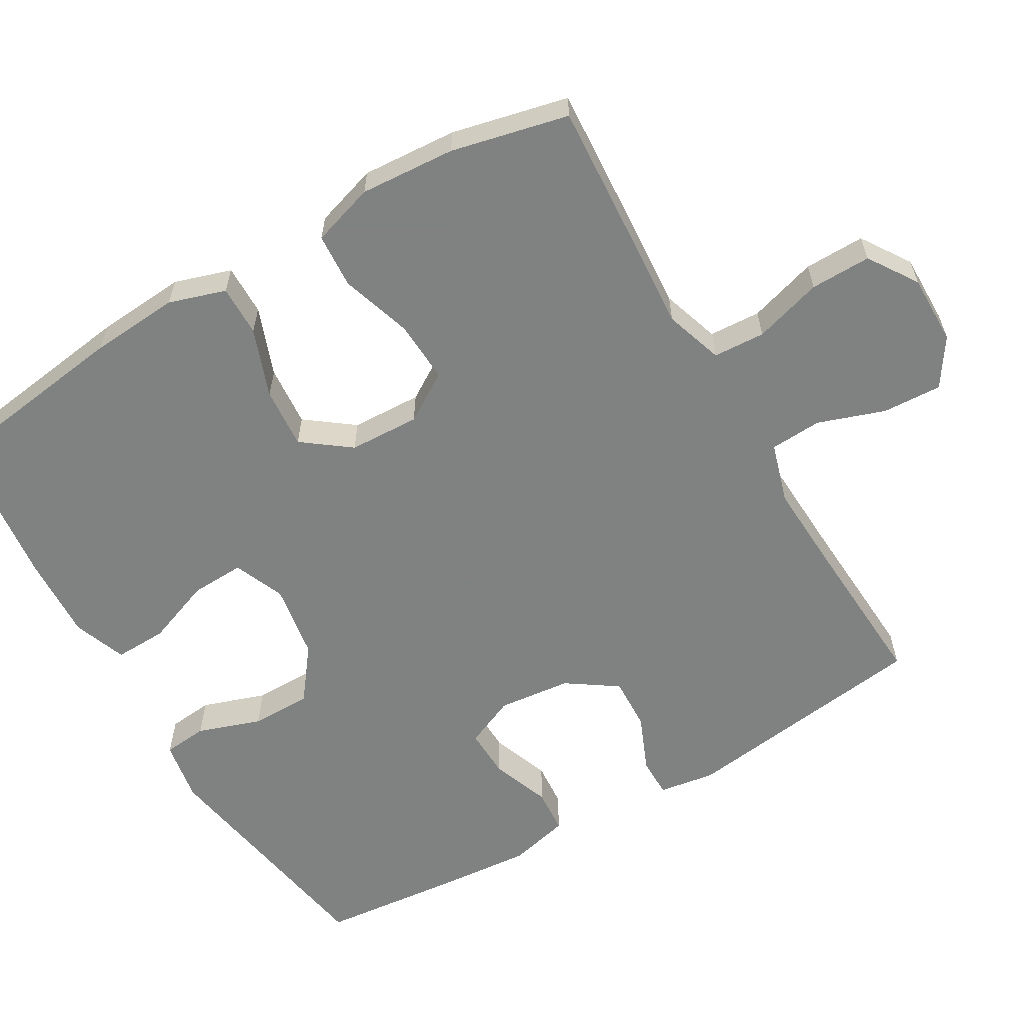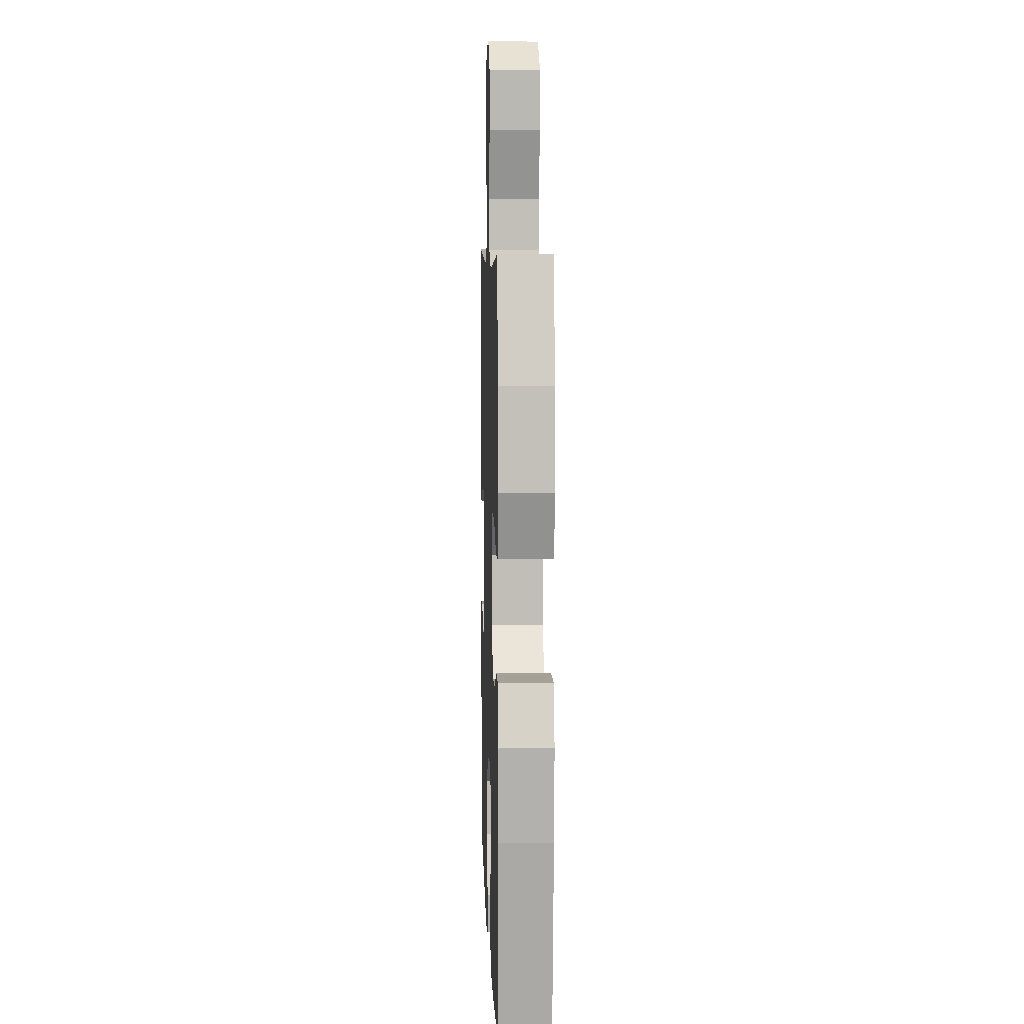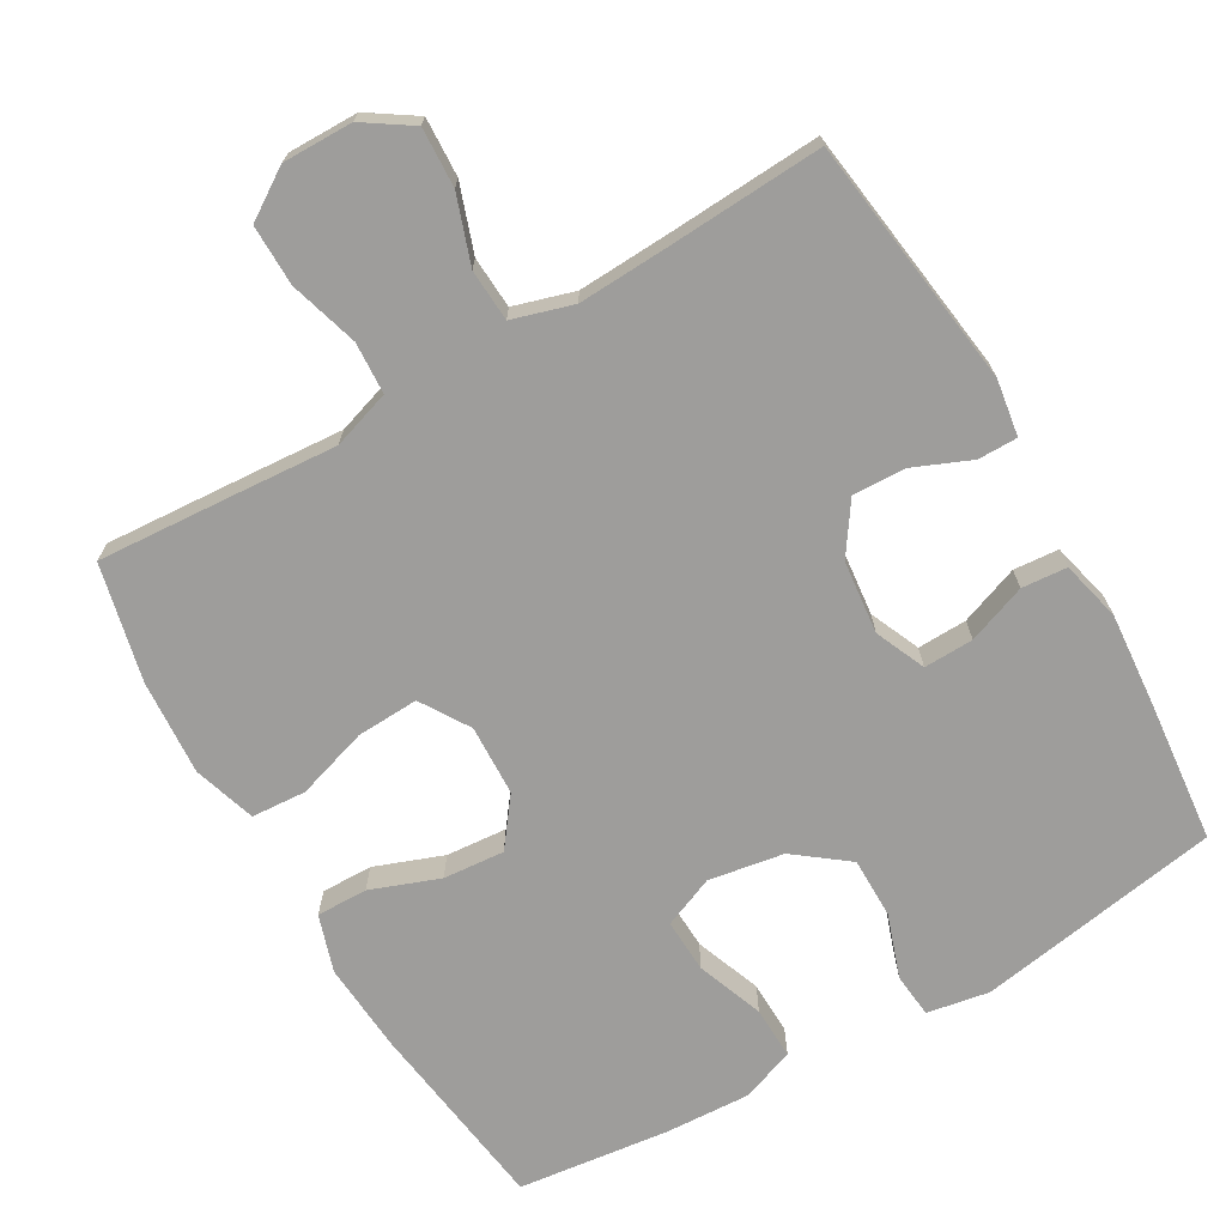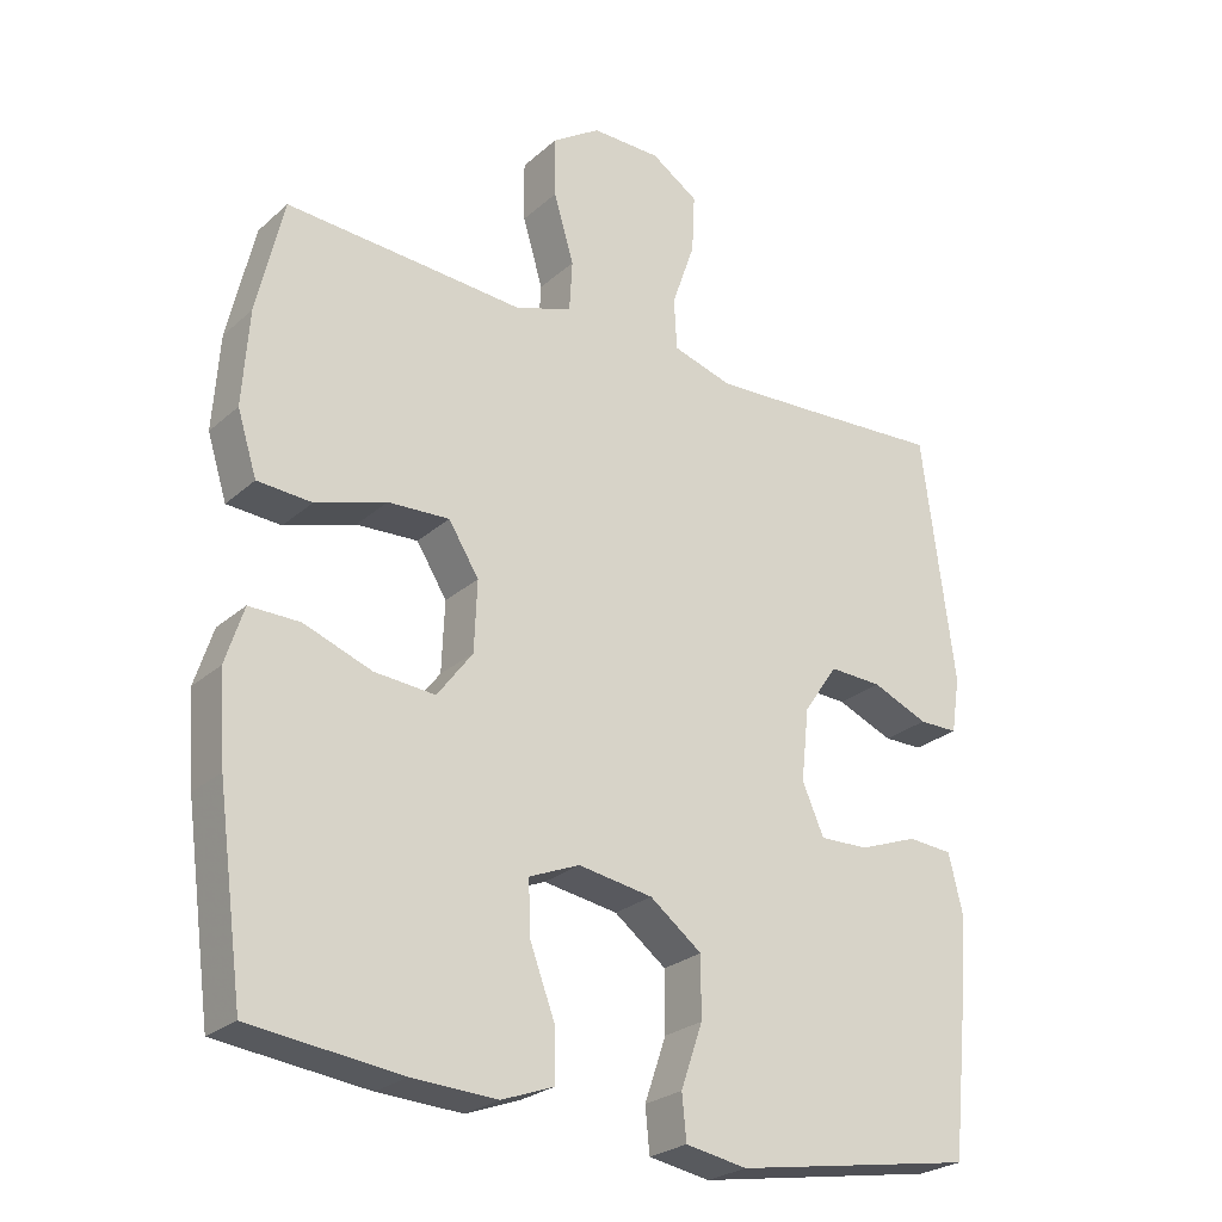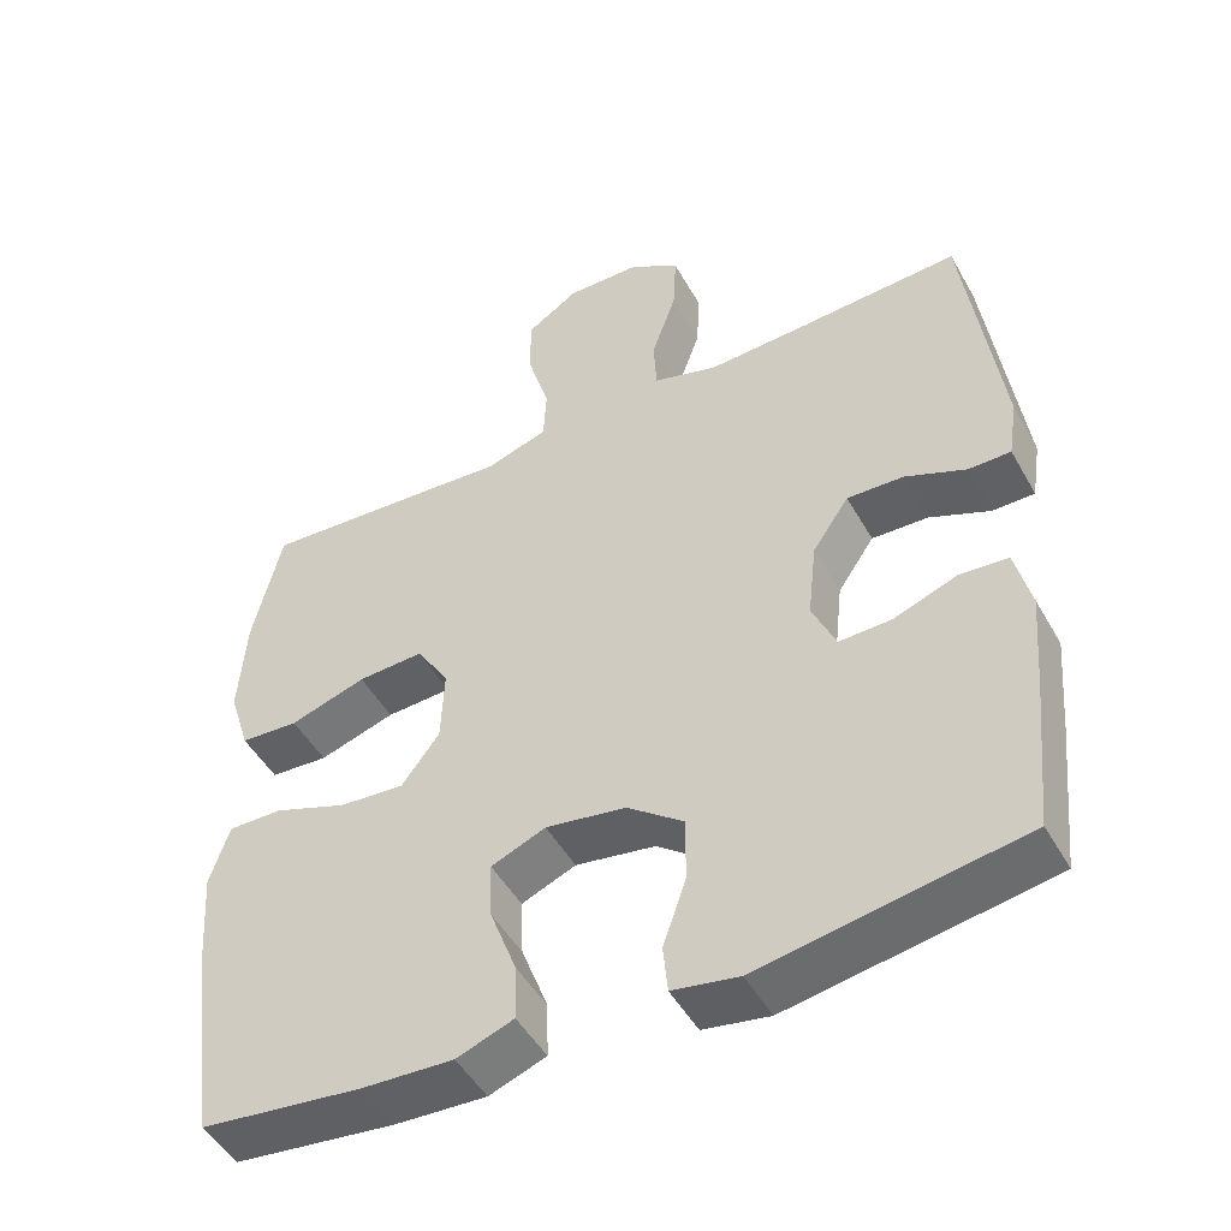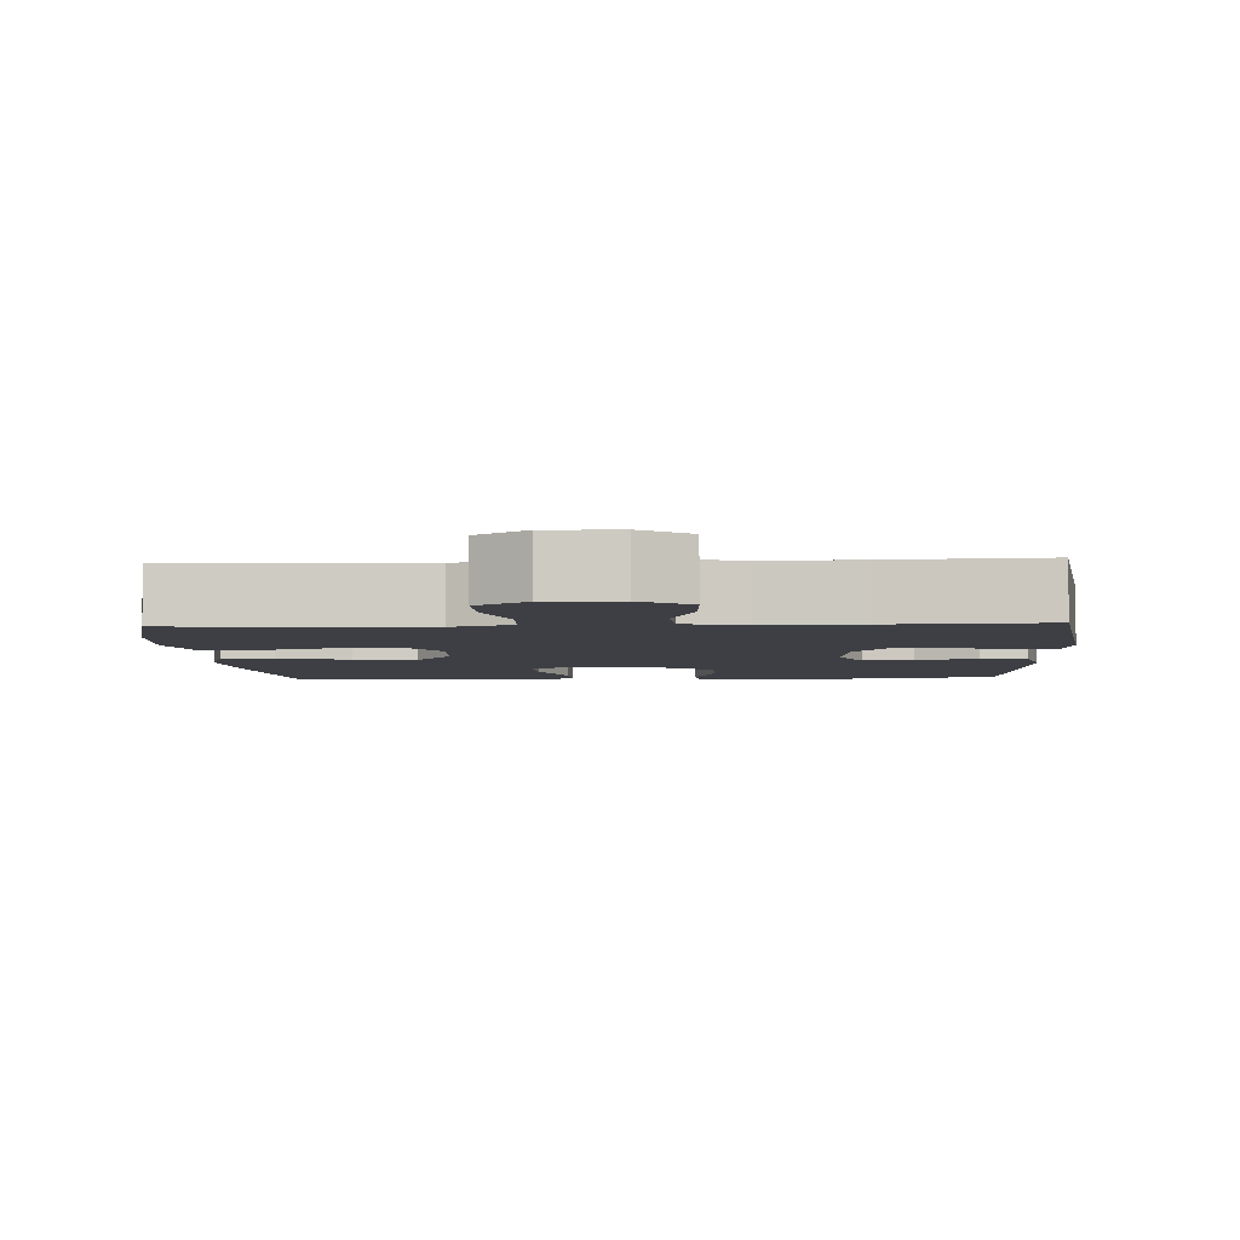
<metadata>
{"format":"obj","ext":"obj","renderer":"f3d","projection":"perspective","resolution":1024,"background":"white","views":[{"elev":-60.3,"azim":-59.6,"up":"+Y"},{"elev":6.9,"azim":-91.9,"up":"+Z"},{"elev":-70.6,"azim":30.1,"up":"+Y"},{"elev":-25.5,"azim":-36.0,"up":"+Z"},{"elev":-48.6,"azim":28.4,"up":"+Z"},{"elev":-4.5,"azim":3.1,"up":"+Y"}]}
</metadata>
<code>
v -0.5 0.07 -0.5
v -0.536 0.07 -0.234
v -0.545 0.07 -0.111
v -0.52 0.07 -0.033
v -0.45 0.07 -0.034
v -0.356 0.07 -0.069
v -0.272 0.07 -0.076
v -0.223 0.07 -0.011
v -0.219 0.07 0.086
v -0.261 0.07 0.153
v -0.346 0.07 0.149
v -0.444 0.07 0.118
v -0.519 0.07 0.123
v -0.546 0.07 0.209
v -0.537 0.07 0.34
v -0.5 0.07 0.5
v -0.293 0.07 0.486
v -0.171 0.07 0.477
v -0.091 0.07 0.503
v -0.087 0.07 0.574
v -0.115 0.07 0.668
v -0.116 0.07 0.751
v -0.049 0.07 0.795
v 0.047 0.07 0.794
v 0.112 0.07 0.751
v 0.108 0.07 0.67
v 0.076 0.07 0.578
v 0.08 0.07 0.507
v 0.163 0.07 0.482
v 0.29 0.07 0.488
v 0.5 0.07 0.5
v 0.545 0.07 0.157
v 0.533 0.07 0.08
v 0.479 0.07 0.08
v 0.401 0.07 0.113
v 0.328 0.07 0.116
v 0.281 0.07 0.047
v 0.27 0.07 -0.053
v 0.3 0.07 -0.122
v 0.368 0.07 -0.12
v 0.449 0.07 -0.09
v 0.511 0.07 -0.095
v 0.531 0.07 -0.178
v 0.52 0.07 -0.306
v 0.5 0.07 -0.5
v 0.165 0.07 -0.556
v 0.08 0.07 -0.541
v 0.074 0.07 -0.48
v 0.104 0.07 -0.393
v 0.104 0.07 -0.31
v 0.032 0.07 -0.255
v -0.071 0.07 -0.238
v -0.141 0.07 -0.267
v -0.138 0.07 -0.341
v -0.104 0.07 -0.432
v -0.102 0.07 -0.504
v -0.175 0.07 -0.531
v -0.292 0.07 -0.525
v -0.5 0 -0.5
v -0.536 0 -0.234
v -0.545 0 -0.111
v -0.52 0 -0.033
v -0.45 0 -0.034
v -0.356 0 -0.069
v -0.272 0 -0.076
v -0.223 0 -0.011
v -0.219 0 0.086
v -0.261 0 0.153
v -0.346 0 0.149
v -0.444 0 0.118
v -0.519 0 0.123
v -0.546 0 0.209
v -0.537 0 0.34
v -0.5 0 0.5
v -0.293 0 0.486
v -0.171 0 0.477
v -0.091 0 0.503
v -0.087 0 0.574
v -0.115 0 0.668
v -0.116 0 0.751
v -0.049 0 0.795
v 0.047 0 0.794
v 0.112 0 0.751
v 0.108 0 0.67
v 0.076 0 0.578
v 0.08 0 0.507
v 0.163 0 0.482
v 0.29 0 0.488
v 0.5 0 0.5
v 0.545 0 0.157
v 0.533 0 0.08
v 0.479 0 0.08
v 0.401 0 0.113
v 0.328 0 0.116
v 0.281 0 0.047
v 0.27 0 -0.053
v 0.3 0 -0.122
v 0.368 0 -0.12
v 0.449 0 -0.09
v 0.511 0 -0.095
v 0.531 0 -0.178
v 0.52 0 -0.306
v 0.5 0 -0.5
v 0.165 0 -0.556
v 0.08 0 -0.541
v 0.074 0 -0.48
v 0.104 0 -0.393
v 0.104 0 -0.31
v 0.032 0 -0.255
v -0.071 0 -0.238
v -0.141 0 -0.267
v -0.138 0 -0.341
v -0.104 0 -0.432
v -0.102 0 -0.504
v -0.175 0 -0.531
v -0.292 0 -0.525
f 4 5 6
f 3 4 6
f 2 3 6
f 1 2 6
f 58 1 6
f 57 58 6
f 56 57 6
f 55 56 6
f 54 55 6
f 53 54 6 7
f 52 53 7 8
f 51 52 8 9
f 50 51 9 10
f 47 48 49
f 46 47 49
f 45 46 49
f 44 45 49
f 43 44 49
f 42 43 49
f 41 42 49
f 40 41 49
f 39 40 49 50
f 38 39 50 10
f 33 34 35
f 32 33 35
f 31 32 35
f 30 31 35
f 29 30 35 36
f 28 29 36 37
f 25 26 27
f 24 25 27
f 23 24 27
f 22 23 27
f 21 22 27
f 20 21 27
f 19 20 27 28
f 37 38 10
f 28 37 10
f 19 28 10
f 18 19 10
f 16 17 18
f 15 16 18
f 14 15 18
f 13 14 18
f 12 13 18
f 11 12 18
f 10 11 18
f 64 63 62
f 64 62 61
f 64 61 60
f 64 60 59
f 64 59 116
f 64 116 115
f 64 115 114
f 64 114 113
f 64 113 112
f 65 64 112 111
f 66 65 111 110
f 67 66 110 109
f 68 67 109 108
f 107 106 105
f 107 105 104
f 107 104 103
f 107 103 102
f 107 102 101
f 107 101 100
f 107 100 99
f 107 99 98
f 108 107 98 97
f 68 108 97 96
f 93 92 91
f 93 91 90
f 93 90 89
f 93 89 88
f 94 93 88 87
f 95 94 87 86
f 85 84 83
f 85 83 82
f 85 82 81
f 85 81 80
f 85 80 79
f 85 79 78
f 86 85 78 77
f 68 96 95
f 68 95 86
f 68 86 77
f 68 77 76
f 76 75 74
f 76 74 73
f 76 73 72
f 76 72 71
f 76 71 70
f 76 70 69
f 76 69 68
f 1 59 60 2
f 2 60 61 3
f 3 61 62 4
f 4 62 63 5
f 5 63 64 6
f 6 64 65 7
f 7 65 66 8
f 8 66 67 9
f 9 67 68 10
f 10 68 69 11
f 11 69 70 12
f 12 70 71 13
f 13 71 72 14
f 14 72 73 15
f 15 73 74 16
f 16 74 75 17
f 17 75 76 18
f 18 76 77 19
f 19 77 78 20
f 20 78 79 21
f 21 79 80 22
f 22 80 81 23
f 23 81 82 24
f 24 82 83 25
f 25 83 84 26
f 26 84 85 27
f 27 85 86 28
f 28 86 87 29
f 29 87 88 30
f 30 88 89 31
f 31 89 90 32
f 32 90 91 33
f 33 91 92 34
f 34 92 93 35
f 35 93 94 36
f 36 94 95 37
f 37 95 96 38
f 38 96 97 39
f 39 97 98 40
f 40 98 99 41
f 41 99 100 42
f 42 100 101 43
f 43 101 102 44
f 44 102 103 45
f 45 103 104 46
f 46 104 105 47
f 47 105 106 48
f 48 106 107 49
f 49 107 108 50
f 50 108 109 51
f 51 109 110 52
f 52 110 111 53
f 53 111 112 54
f 54 112 113 55
f 55 113 114 56
f 56 114 115 57
f 57 115 116 58
f 58 116 59 1

</code>
